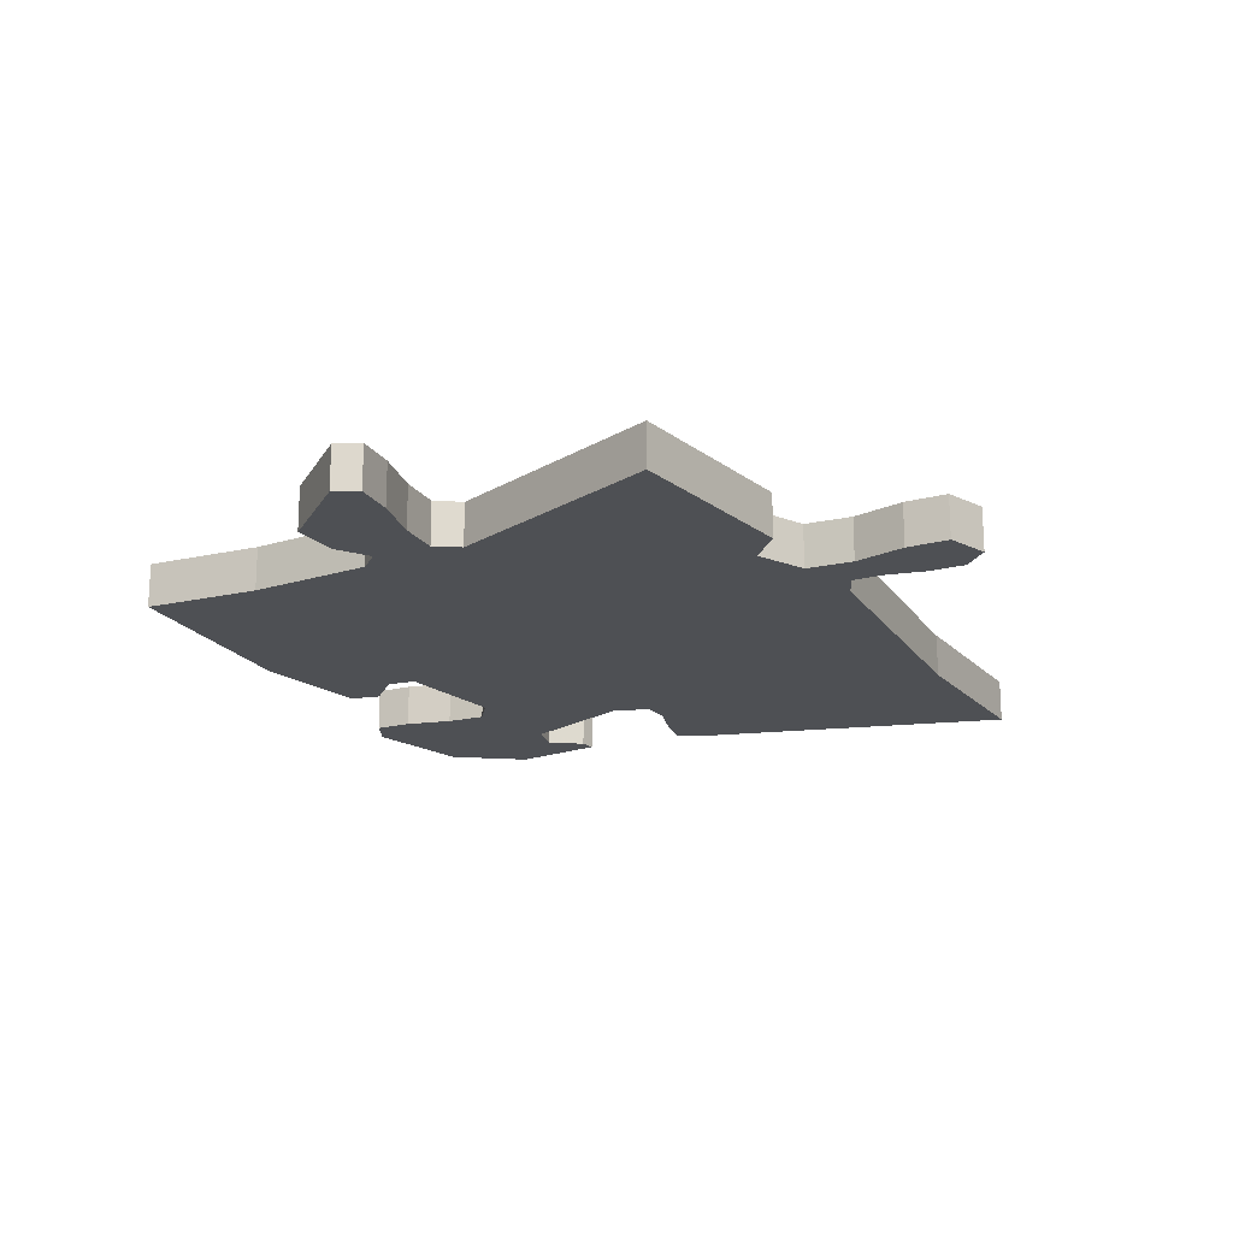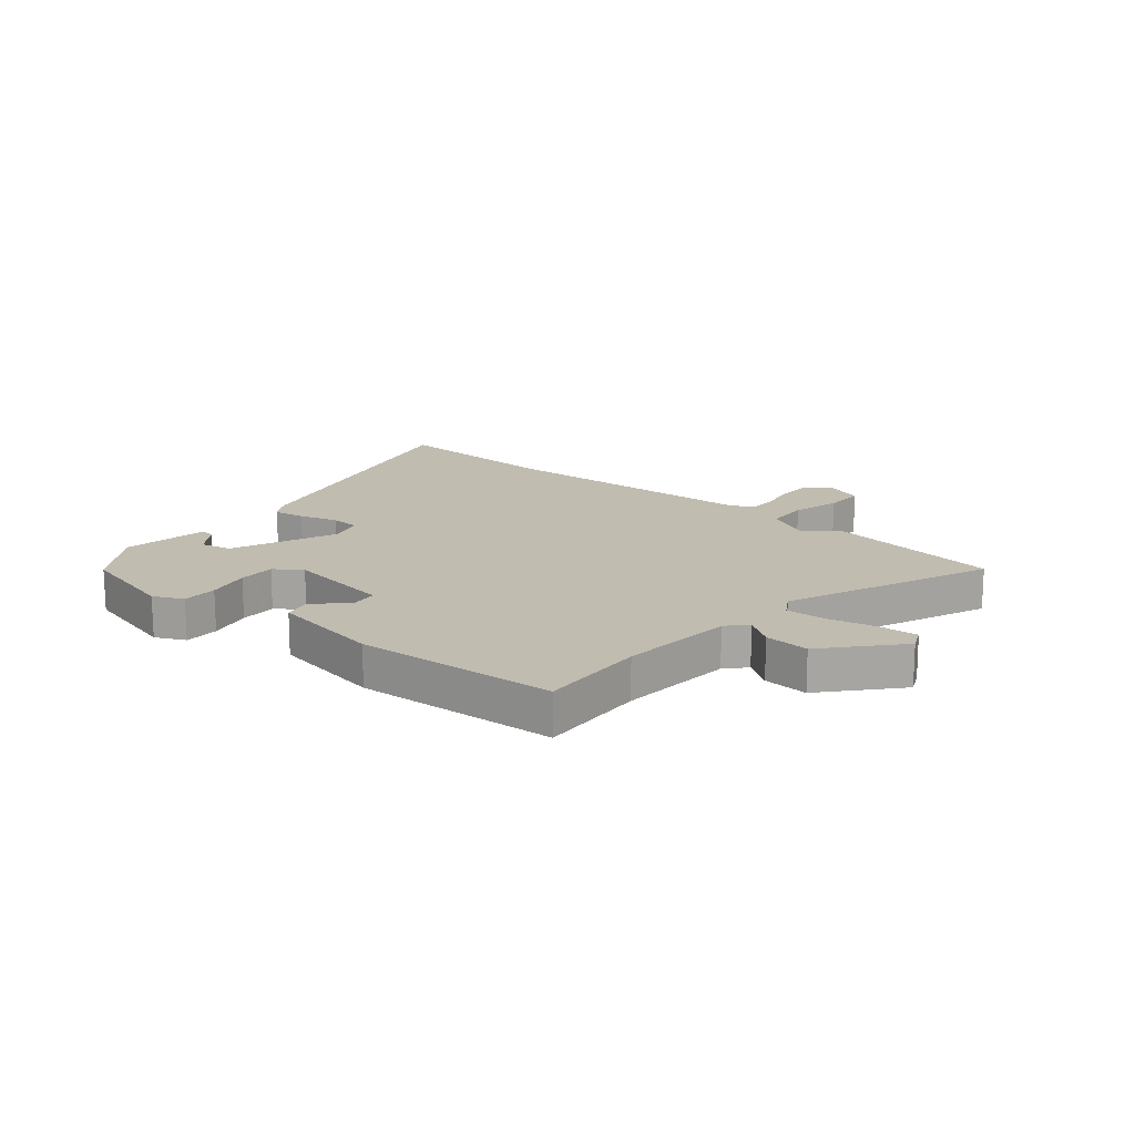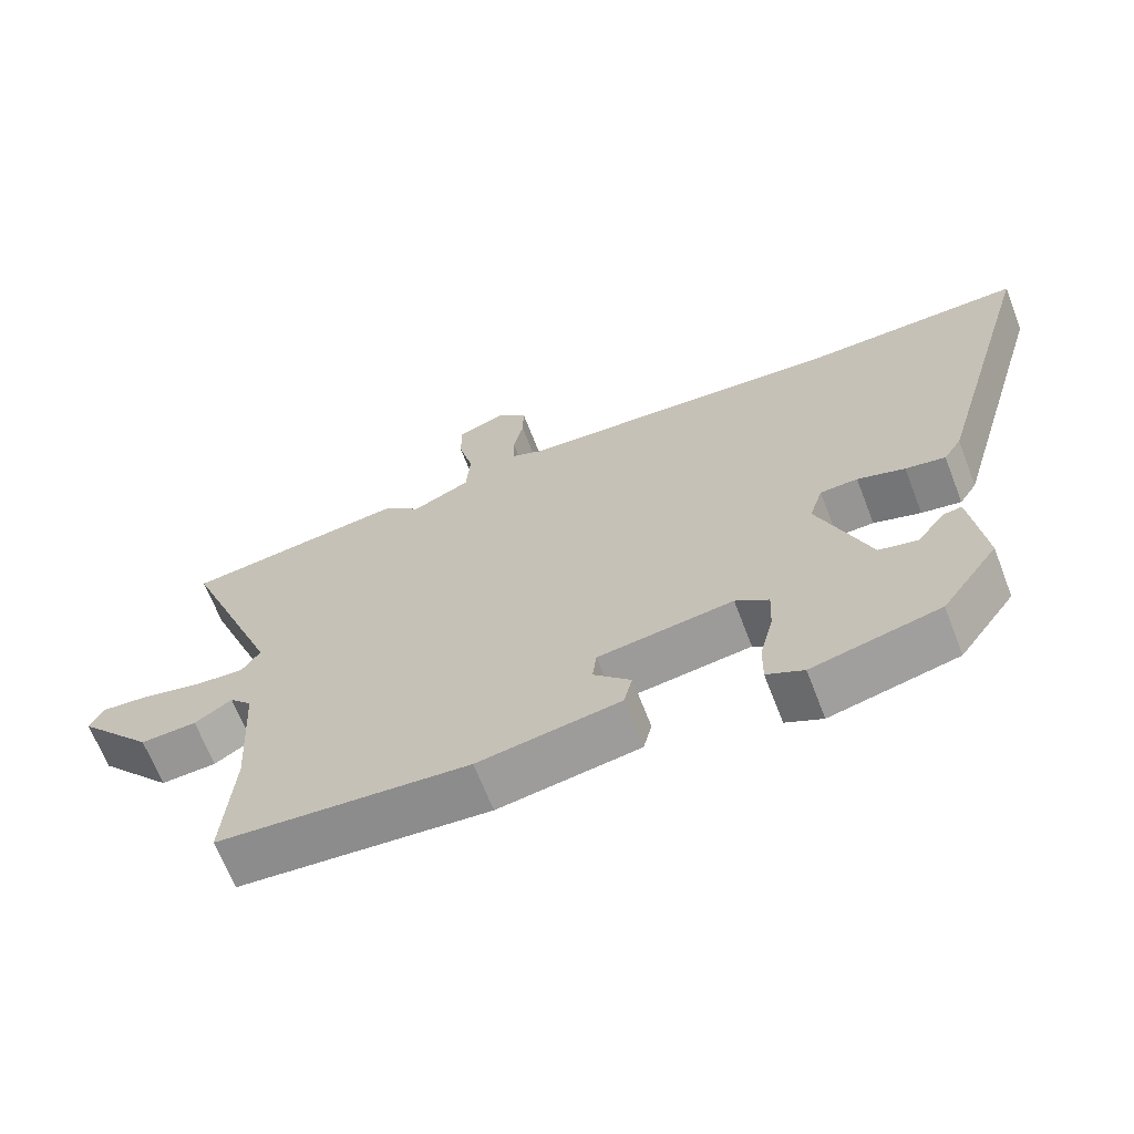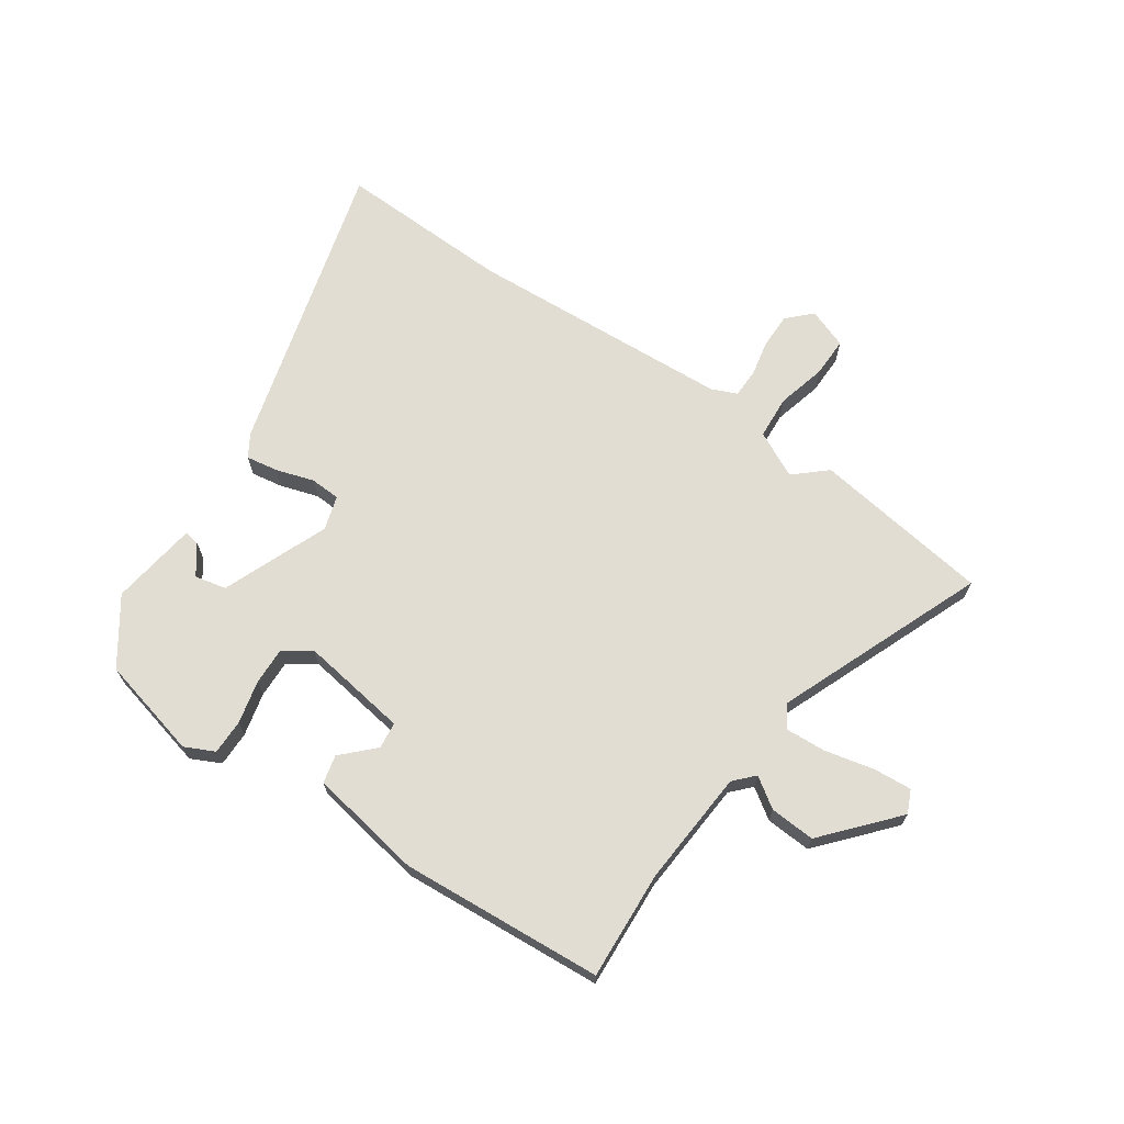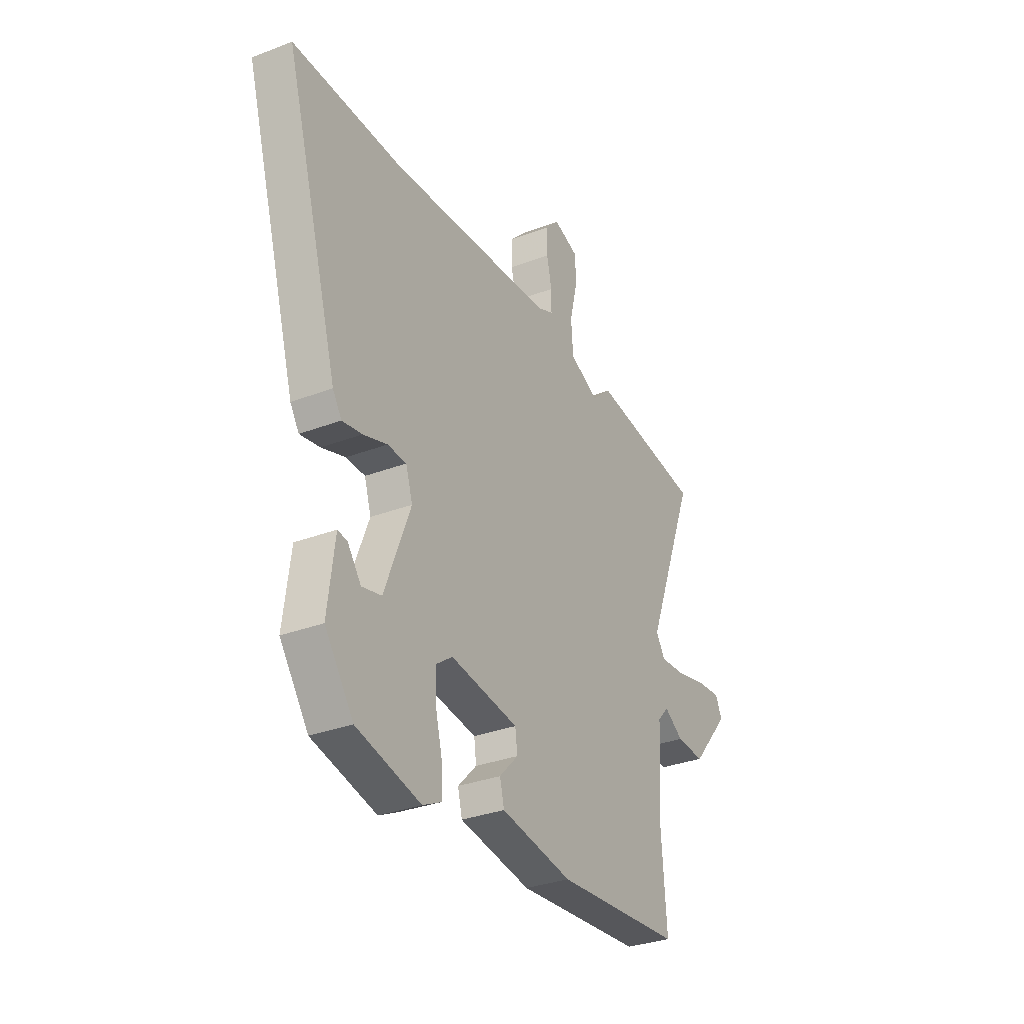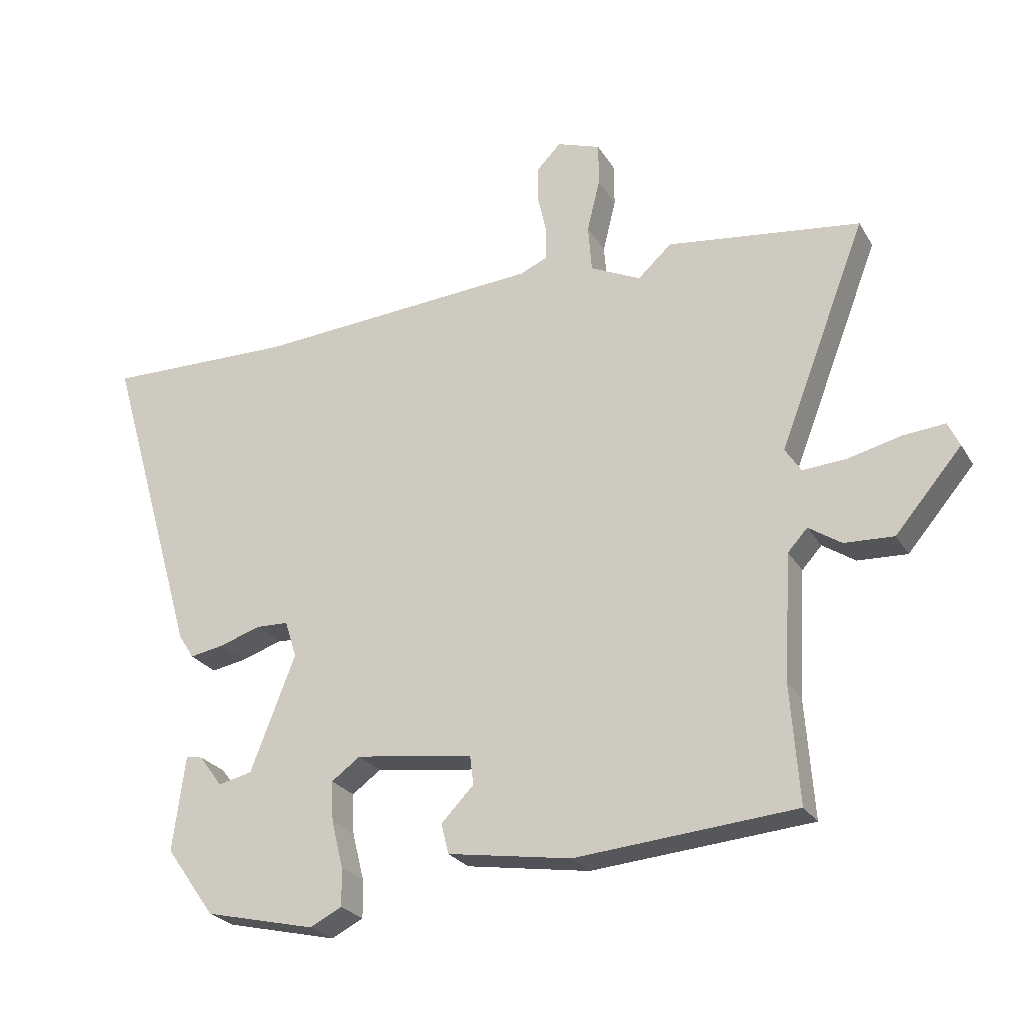
<metadata>
{"format":"obj","ext":"obj","renderer":"f3d","projection":"perspective","resolution":1024,"background":"white","views":[{"elev":-18.6,"azim":-62.3,"up":"+Y"},{"elev":16.5,"azim":-138.9,"up":"+Y"},{"elev":-66.6,"azim":21.1,"up":"+Z"},{"elev":68.3,"azim":-144.8,"up":"+Y"},{"elev":-31.9,"azim":118.3,"up":"+Z"},{"elev":-25.2,"azim":-155.8,"up":"+Z"}]}
</metadata>
<code>
v -0.655 0.07 0.48
v -0.34 0.07 0.521
v -0.285 0.07 0.471
v -0.203 0.07 0.51
v -0.197 0.07 0.587
v -0.218 0.07 0.673
v -0.218 0.07 0.743
v -0.147 0.07 0.768
v -0.107 0.07 0.727
v -0.108 0.07 0.666
v -0.122 0.07 0.602
v -0.122 0.07 0.551
v -0.077 0.07 0.531
v 0.389 0.07 0.498
v 0.696 0.07 0.504
v 0.545 0.07 -0.017
v 0.52 0.07 -0.056
v 0.464 0.07 -0.046
v 0.397 0.07 -0.024
v 0.344 0.07 -0.026
v 0.325 0.07 -0.086
v 0.398 0.07 -0.274
v 0.453 0.07 -0.287
v 0.491 0.07 -0.236
v 0.518 0.07 -0.232
v 0.538 0.07 -0.386
v 0.458 0.07 -0.498
v 0.278 0.07 -0.54
v 0.226 0.07 -0.514
v 0.227 0.07 -0.452
v 0.246 0.07 -0.376
v 0.249 0.07 -0.31
v 0.202 0.07 -0.276
v 0.011 0.07 -0.302
v 0.005 0.07 -0.349
v 0.058 0.07 -0.404
v 0.046 0.07 -0.453
v -0.155 0.07 -0.485
v -0.512 0.07 -0.455
v -0.498 0.07 -0.263
v -0.51 0.07 -0.058
v -0.542 0.07 -0.023
v -0.595 0.07 -0.058
v -0.675 0.07 -0.062
v -0.783 0.07 0.065
v -0.764 0.07 0.105
v -0.696 0.07 0.099
v -0.61 0.07 0.078
v -0.539 0.07 0.073
v -0.513 0.07 0.113
v -0.655 0 0.48
v -0.34 0 0.521
v -0.285 0 0.471
v -0.203 0 0.51
v -0.197 0 0.587
v -0.218 0 0.673
v -0.218 0 0.743
v -0.147 0 0.768
v -0.107 0 0.727
v -0.108 0 0.666
v -0.122 0 0.602
v -0.122 0 0.551
v -0.077 0 0.531
v 0.389 0 0.498
v 0.696 0 0.504
v 0.545 0 -0.017
v 0.52 0 -0.056
v 0.464 0 -0.046
v 0.397 0 -0.024
v 0.344 0 -0.026
v 0.325 0 -0.086
v 0.398 0 -0.274
v 0.453 0 -0.287
v 0.491 0 -0.236
v 0.518 0 -0.232
v 0.538 0 -0.386
v 0.458 0 -0.498
v 0.278 0 -0.54
v 0.226 0 -0.514
v 0.227 0 -0.452
v 0.246 0 -0.376
v 0.249 0 -0.31
v 0.202 0 -0.276
v 0.011 0 -0.302
v 0.005 0 -0.349
v 0.058 0 -0.404
v 0.046 0 -0.453
v -0.155 0 -0.485
v -0.512 0 -0.455
v -0.498 0 -0.263
v -0.51 0 -0.058
v -0.542 0 -0.023
v -0.595 0 -0.058
v -0.675 0 -0.062
v -0.783 0 0.065
v -0.764 0 0.105
v -0.696 0 0.099
v -0.61 0 0.078
v -0.539 0 0.073
v -0.513 0 0.113
f 46 47 48
f 45 46 48
f 44 45 48
f 43 44 48
f 42 43 48
f 41 42 48 49
f 38 39 40
f 37 38 40
f 36 37 40
f 35 36 40
f 34 35 40 41
f 41 49 50
f 34 41 50
f 33 34 50
f 29 30 31
f 28 29 31
f 27 28 31
f 26 27 31
f 26 31 32
f 23 24 25 26
f 26 32 33
f 23 26 33
f 22 23 33
f 17 18 19
f 16 17 19
f 15 16 19
f 14 15 19
f 13 14 19 20
f 12 13 20 21
f 9 10 11
f 8 9 11
f 7 8 11
f 6 7 11
f 5 6 11
f 4 5 11 12
f 1 2 3
f 50 1 3
f 33 50 3
f 22 33 3
f 21 22 3
f 21 3 4
f 4 12 21
f 98 97 96
f 98 96 95
f 98 95 94
f 98 94 93
f 98 93 92
f 99 98 92 91
f 90 89 88
f 90 88 87
f 90 87 86
f 90 86 85
f 91 90 85 84
f 100 99 91
f 100 91 84
f 100 84 83
f 81 80 79
f 81 79 78
f 81 78 77
f 81 77 76
f 82 81 76
f 76 75 74 73
f 83 82 76
f 83 76 73
f 83 73 72
f 69 68 67
f 69 67 66
f 69 66 65
f 69 65 64
f 70 69 64 63
f 71 70 63 62
f 61 60 59
f 61 59 58
f 61 58 57
f 61 57 56
f 61 56 55
f 62 61 55 54
f 53 52 51
f 53 51 100
f 53 100 83
f 53 83 72
f 53 72 71
f 54 53 71
f 71 62 54
f 1 51 52 2
f 2 52 53 3
f 3 53 54 4
f 4 54 55 5
f 5 55 56 6
f 6 56 57 7
f 7 57 58 8
f 8 58 59 9
f 9 59 60 10
f 10 60 61 11
f 11 61 62 12
f 12 62 63 13
f 13 63 64 14
f 14 64 65 15
f 15 65 66 16
f 16 66 67 17
f 17 67 68 18
f 18 68 69 19
f 19 69 70 20
f 20 70 71 21
f 21 71 72 22
f 22 72 73 23
f 23 73 74 24
f 24 74 75 25
f 25 75 76 26
f 26 76 77 27
f 27 77 78 28
f 28 78 79 29
f 29 79 80 30
f 30 80 81 31
f 31 81 82 32
f 32 82 83 33
f 33 83 84 34
f 34 84 85 35
f 35 85 86 36
f 36 86 87 37
f 37 87 88 38
f 38 88 89 39
f 39 89 90 40
f 40 90 91 41
f 41 91 92 42
f 42 92 93 43
f 43 93 94 44
f 44 94 95 45
f 45 95 96 46
f 46 96 97 47
f 47 97 98 48
f 48 98 99 49
f 49 99 100 50
f 50 100 51 1

</code>
